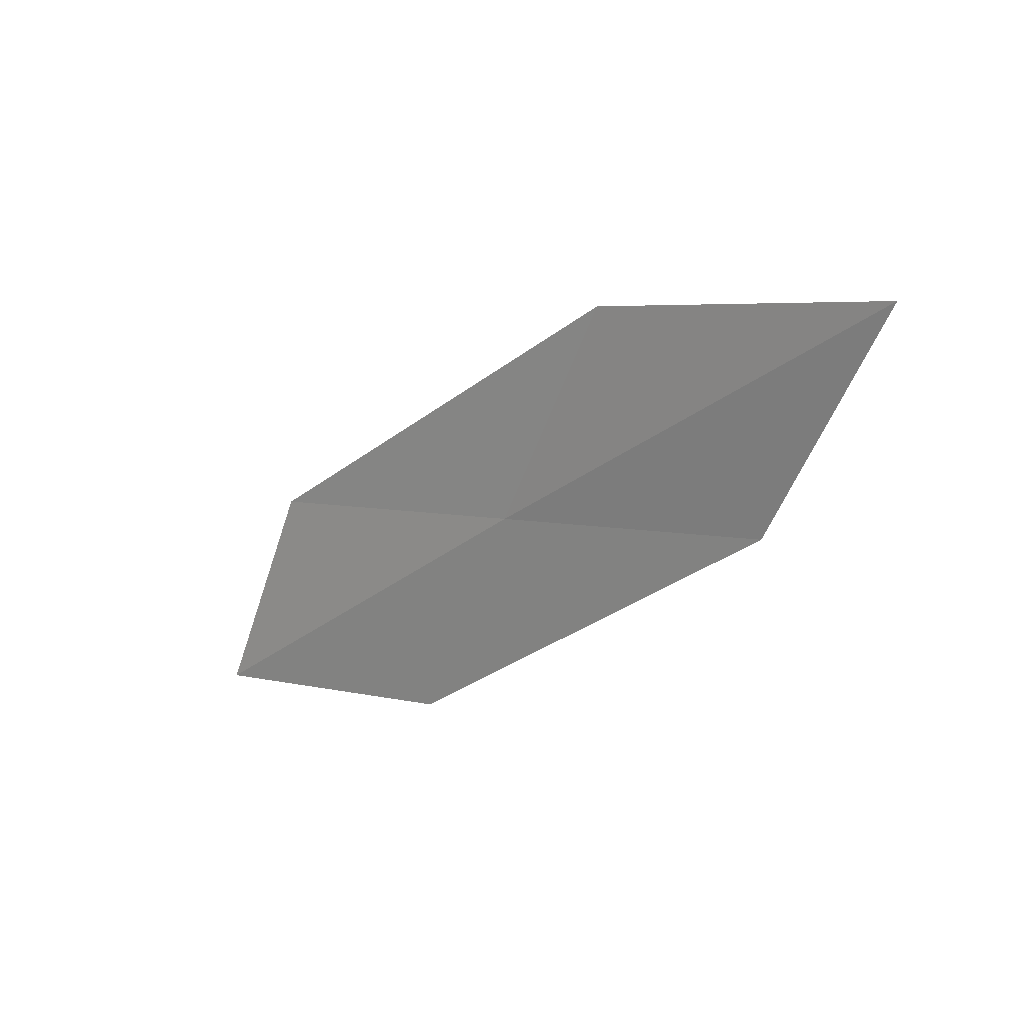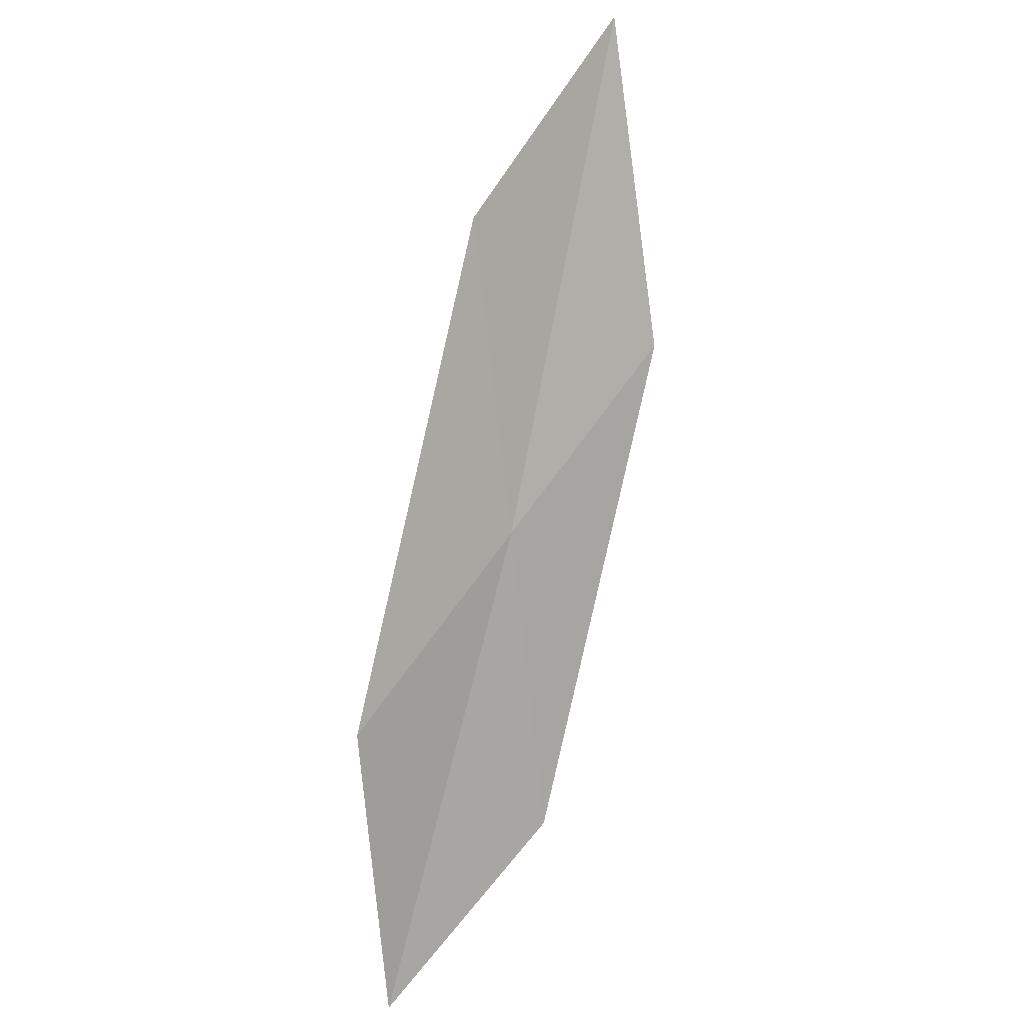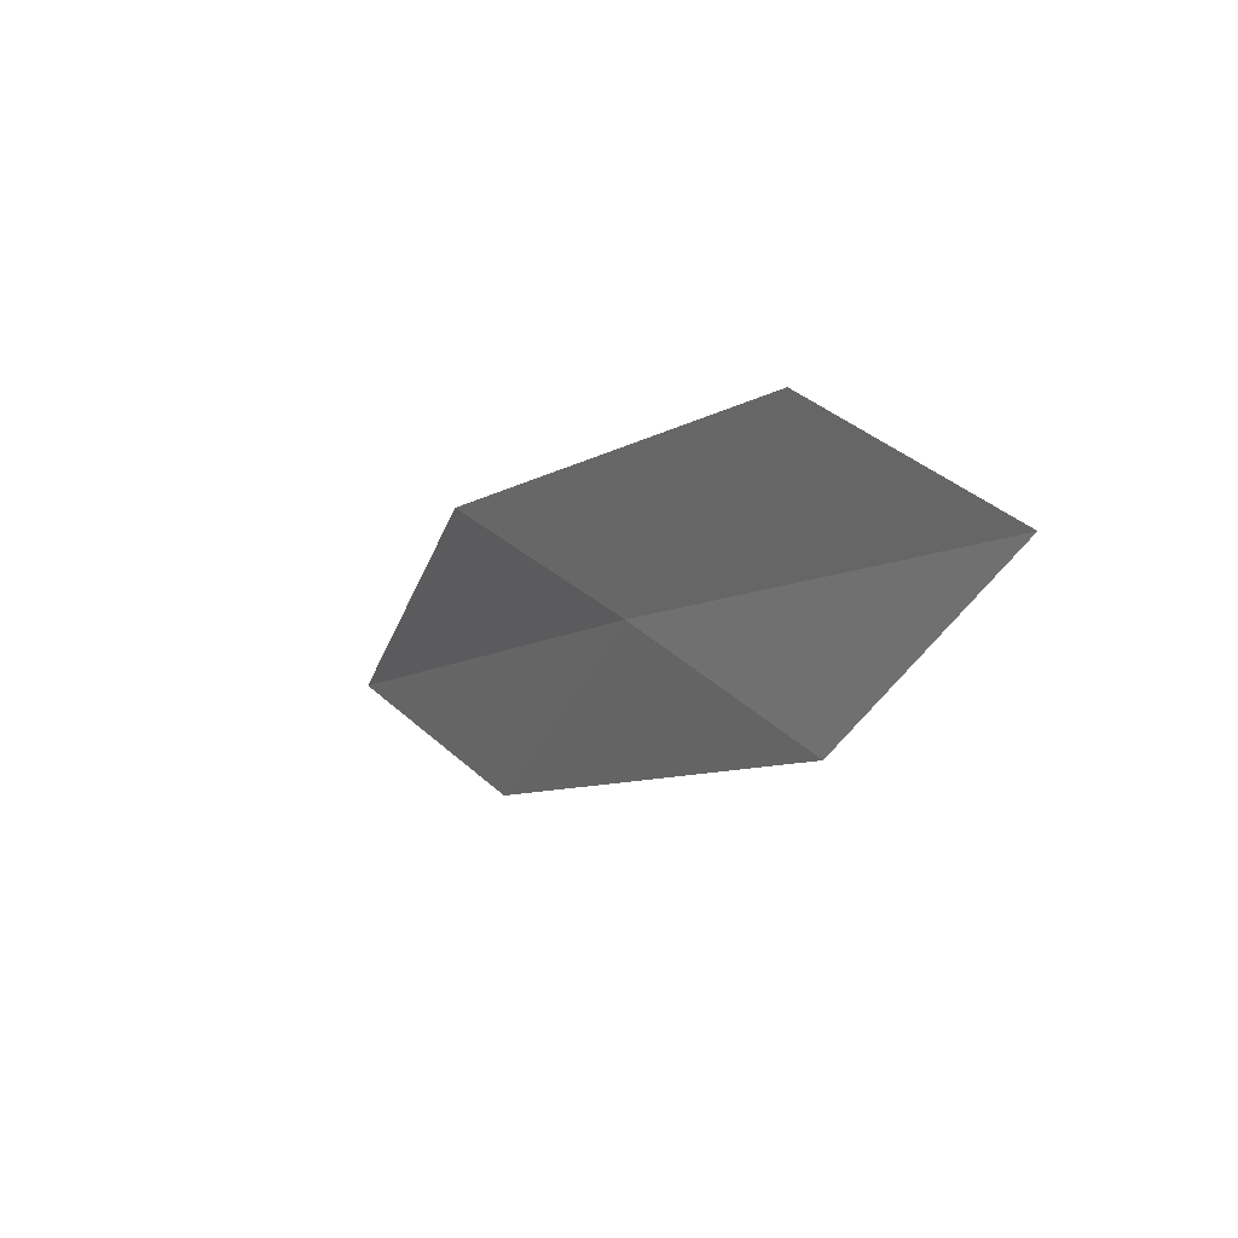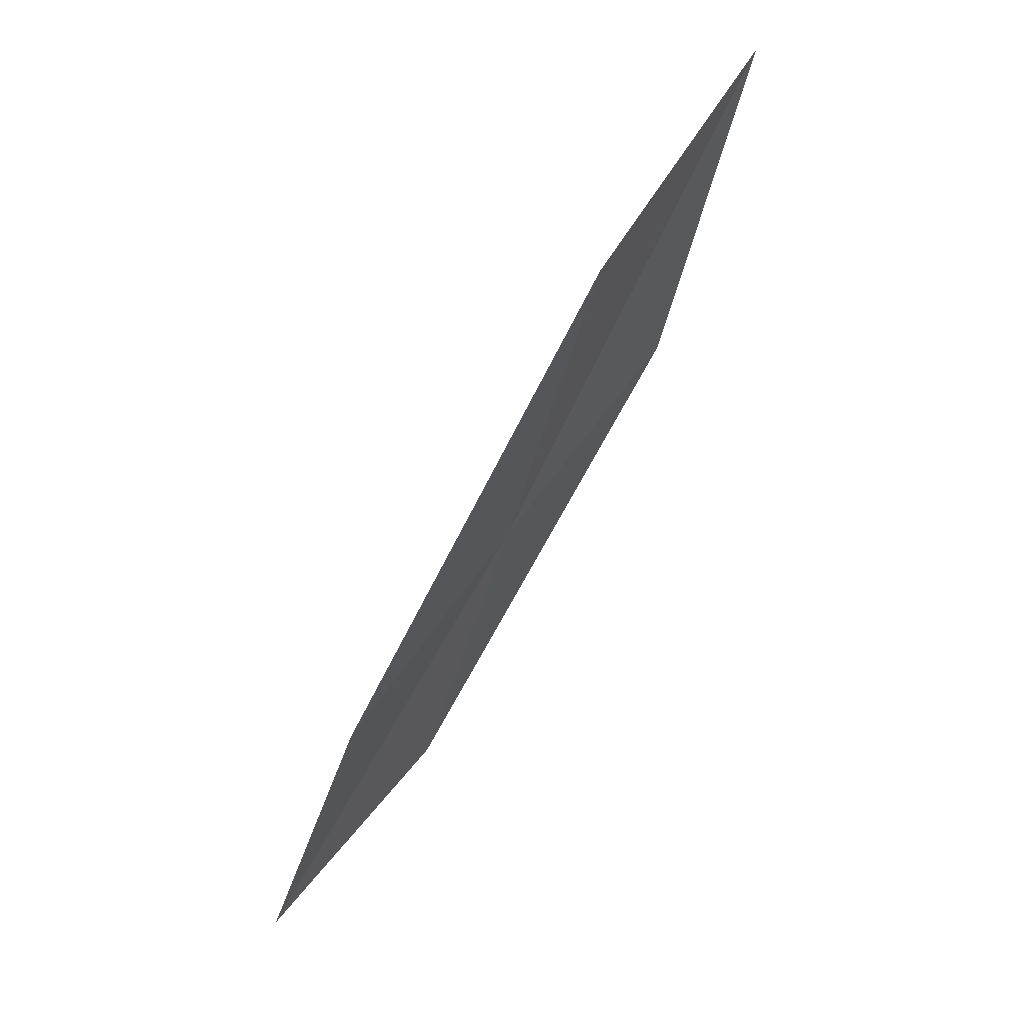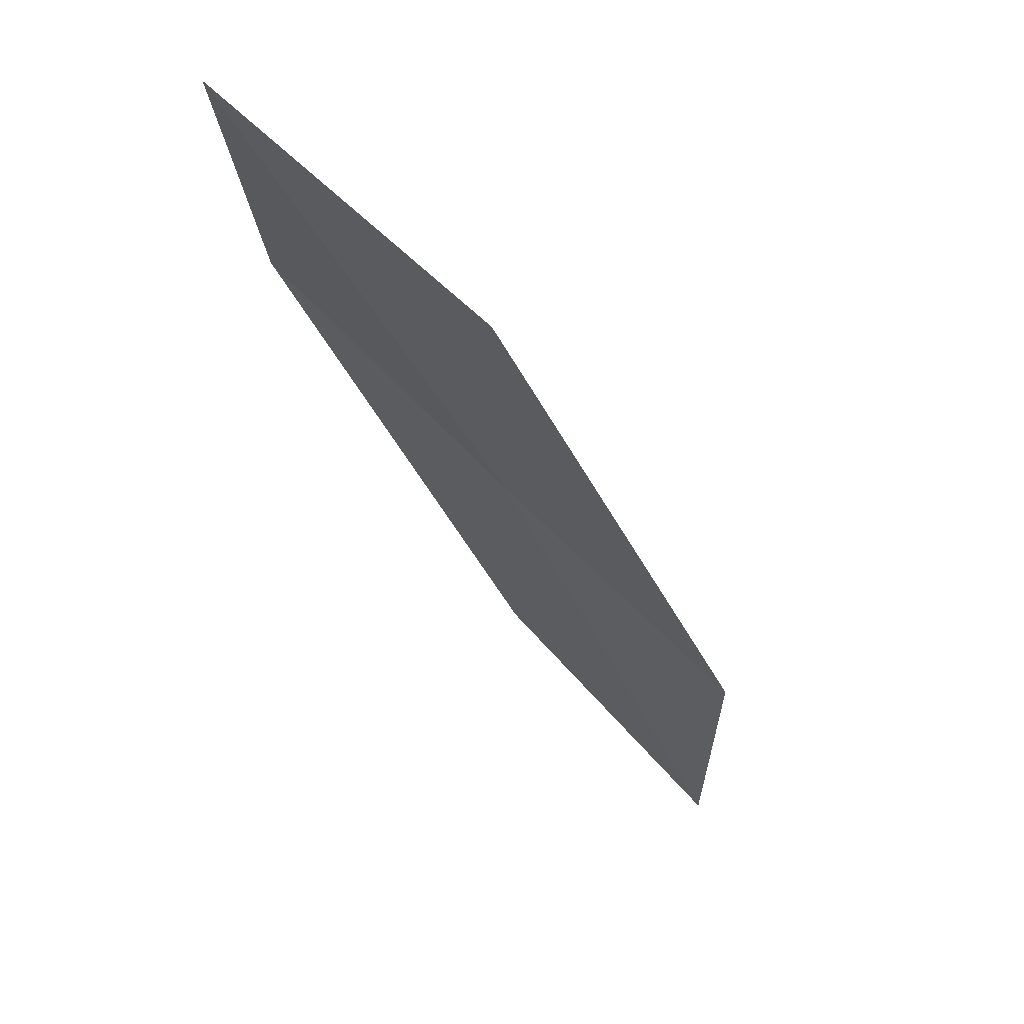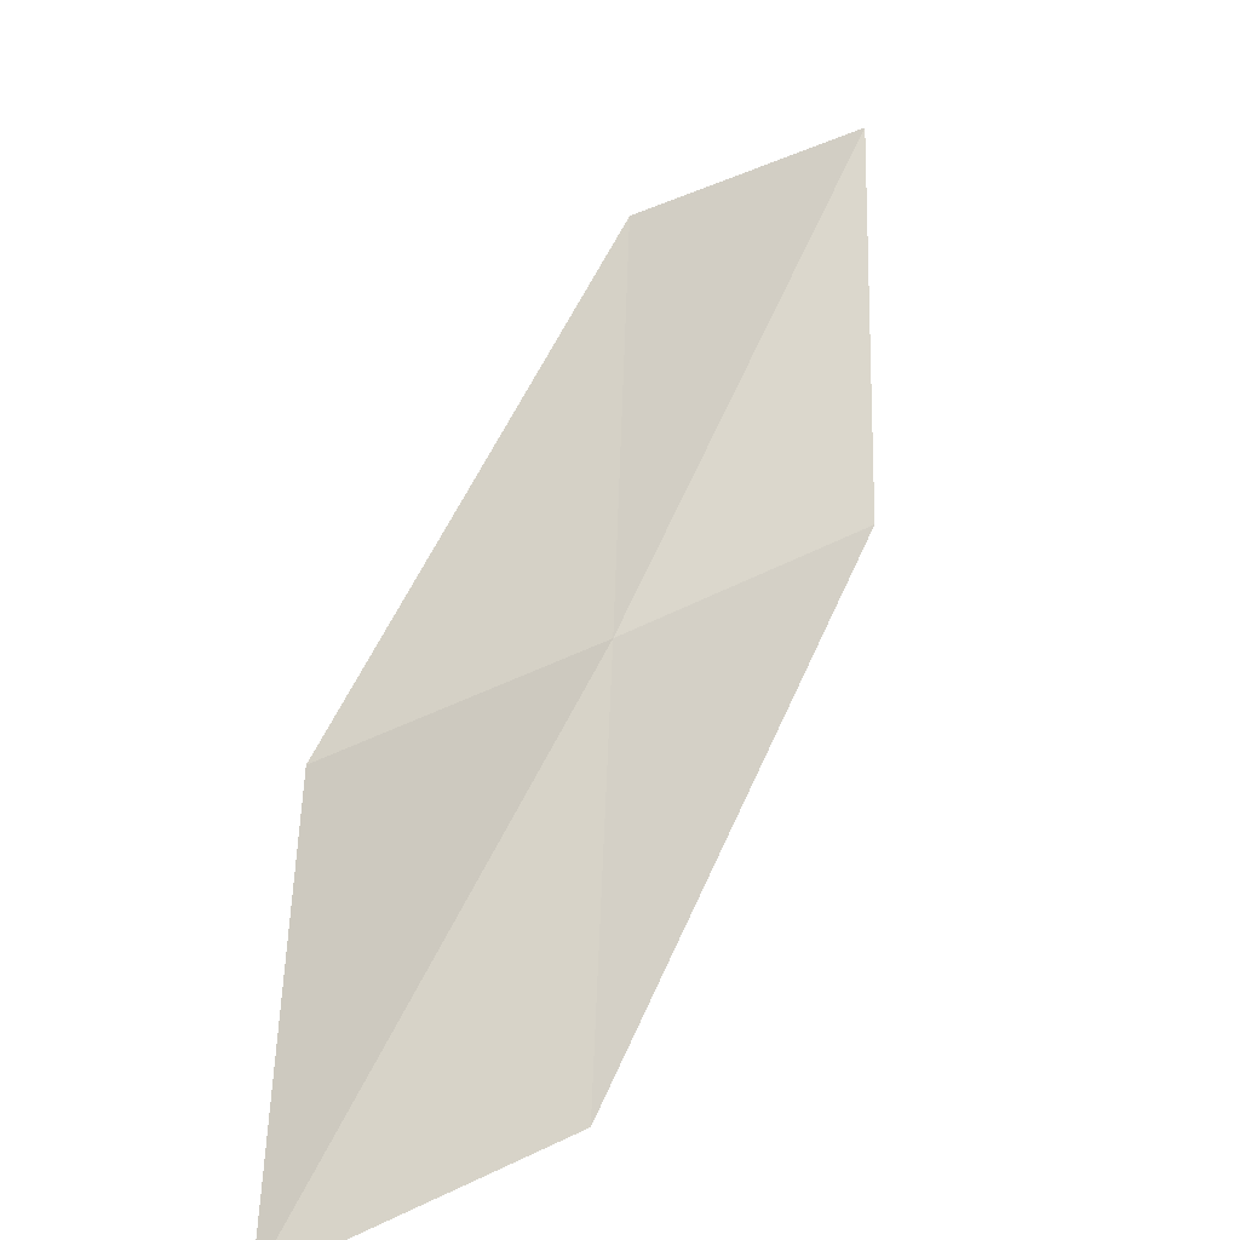
<metadata>
{"format":"obj","ext":"obj","renderer":"f3d","projection":"perspective","resolution":1024,"background":"white","views":[{"elev":66.9,"azim":109.2,"up":"+Z"},{"elev":-37.3,"azim":-175.9,"up":"+Z"},{"elev":-72.9,"azim":-30.0,"up":"+Z"},{"elev":-14.0,"azim":156.5,"up":"+Z"},{"elev":-73.4,"azim":-172.4,"up":"+Y"},{"elev":12.7,"azim":-171.2,"up":"+Y"}]}
</metadata>
<code>
v -25.22 15.62 16.57
v -25.3 14.31 15.63
v -25.99 15.82 17.61
v -24.5 14.18 14.69
v -24.47 15.45 15.52
v -25.13 16.89 17.52
v -25.85 17.13 18.66
f 1 3 2
f 1 2 4
f 1 4 5
f 1 5 6
f 1 7 3
f 1 6 7

</code>
